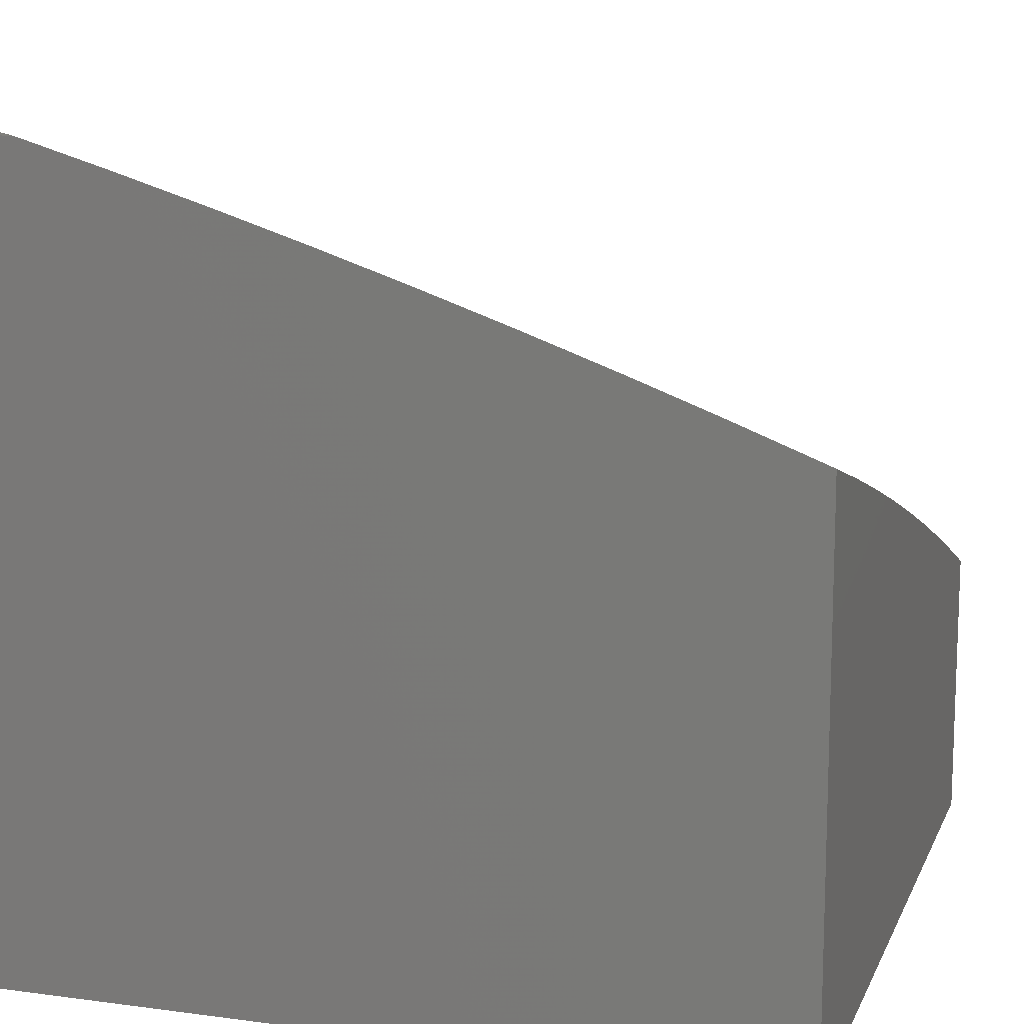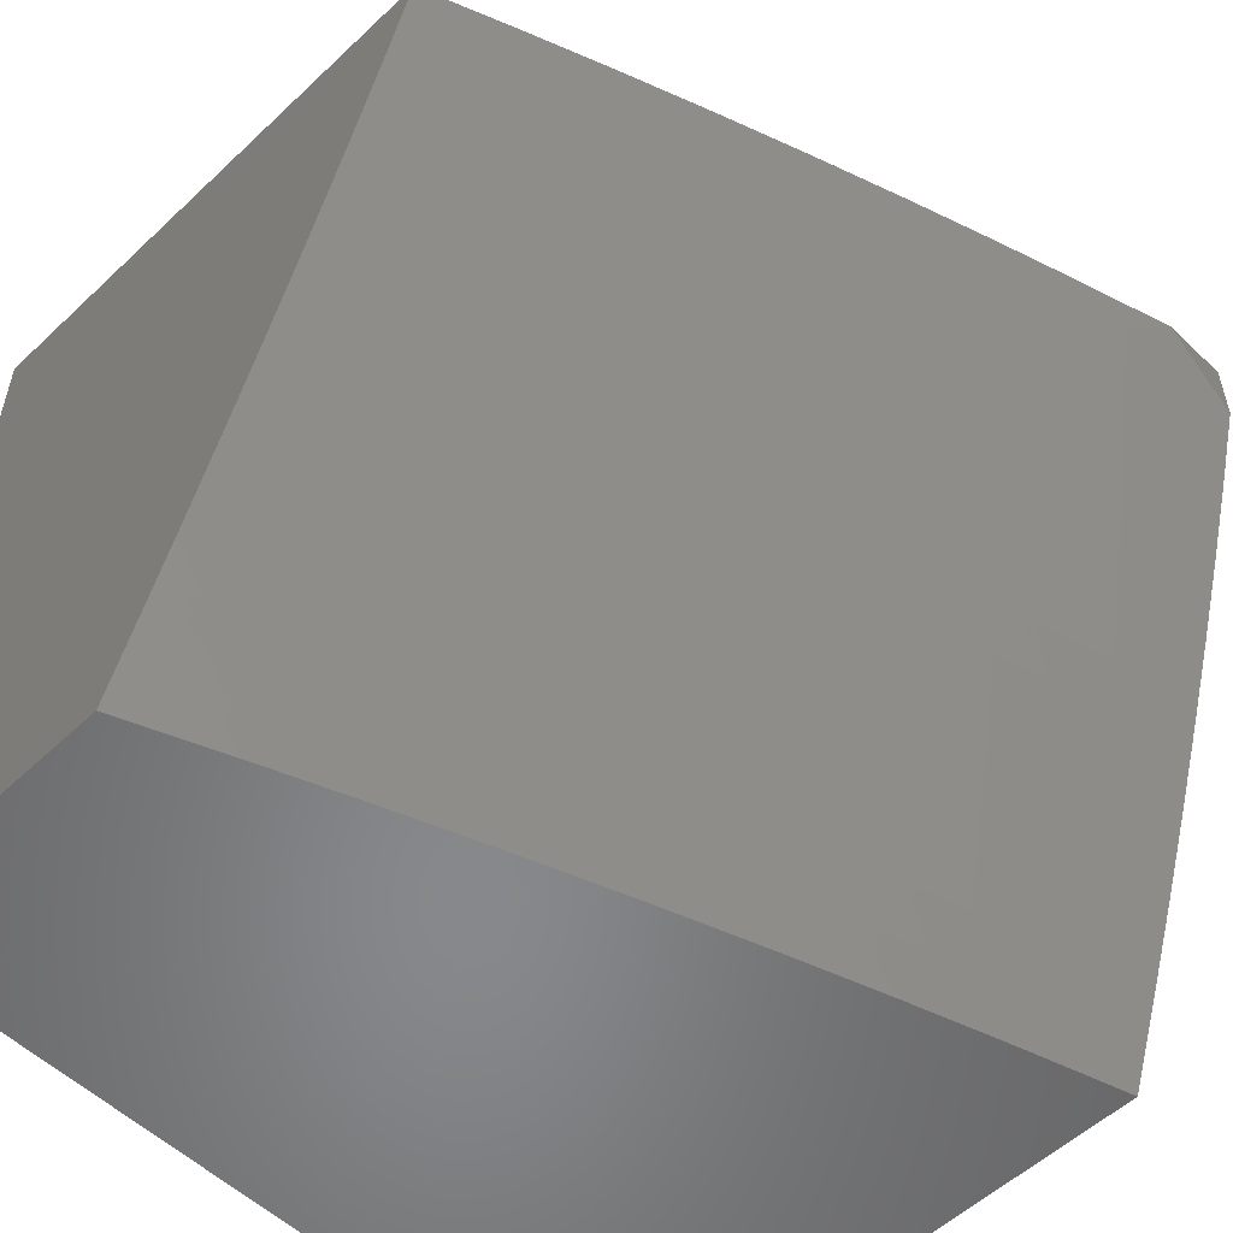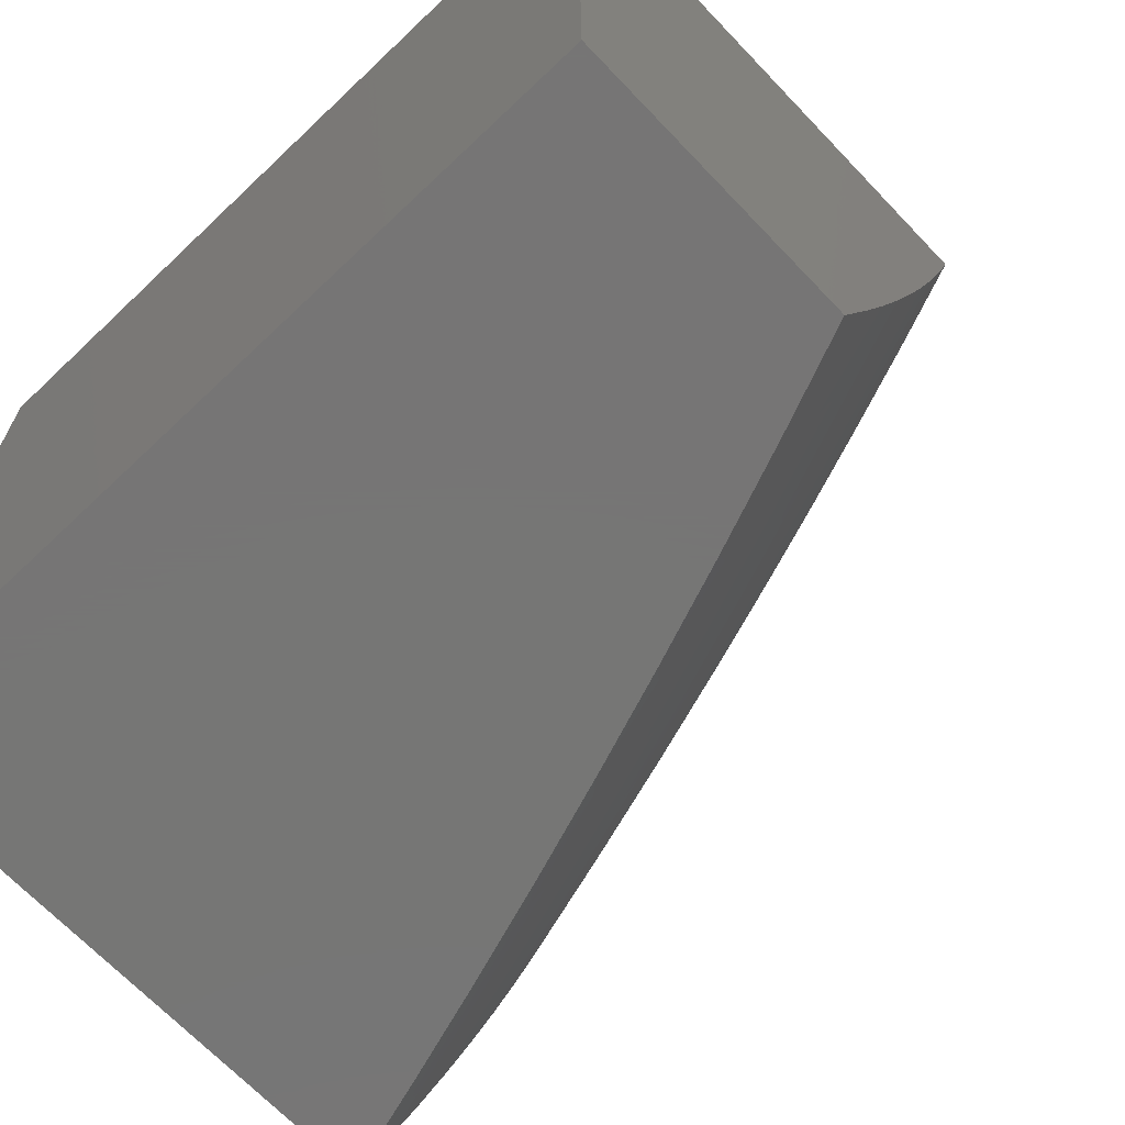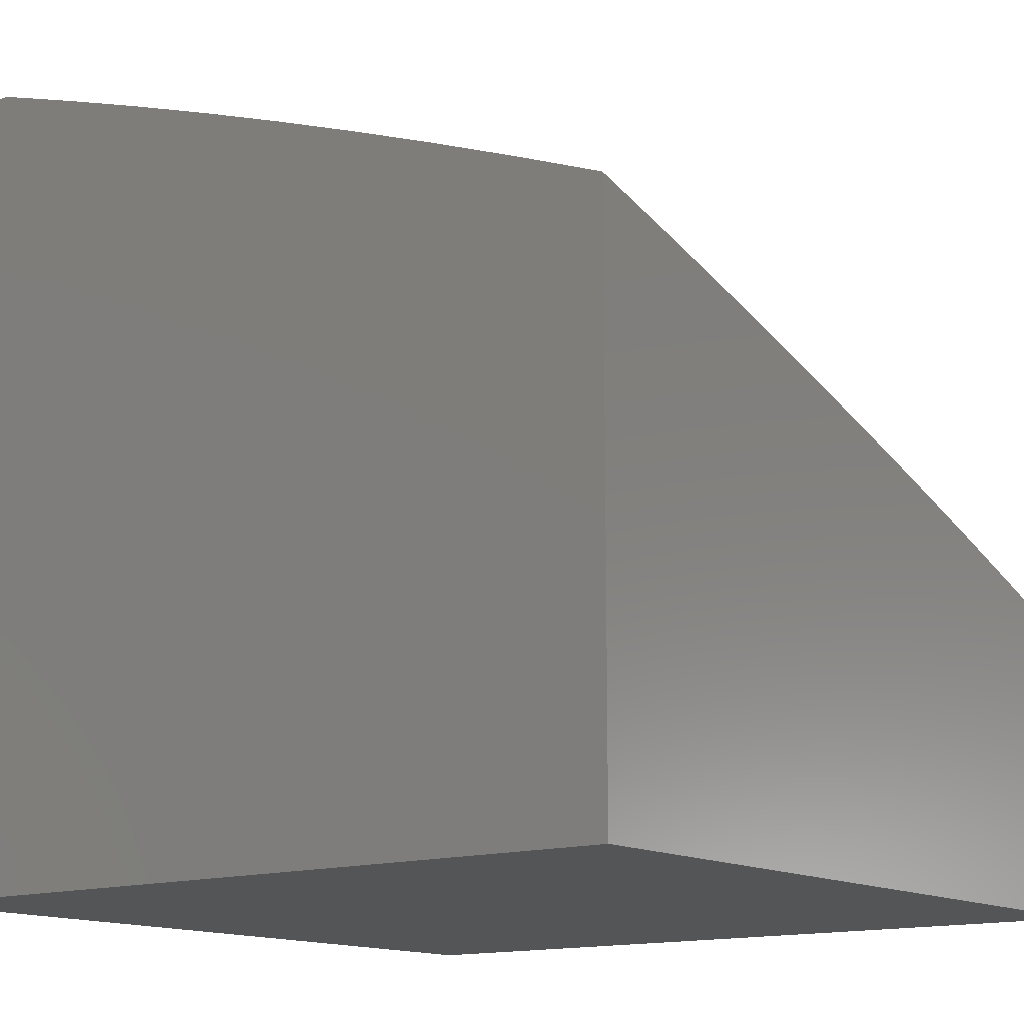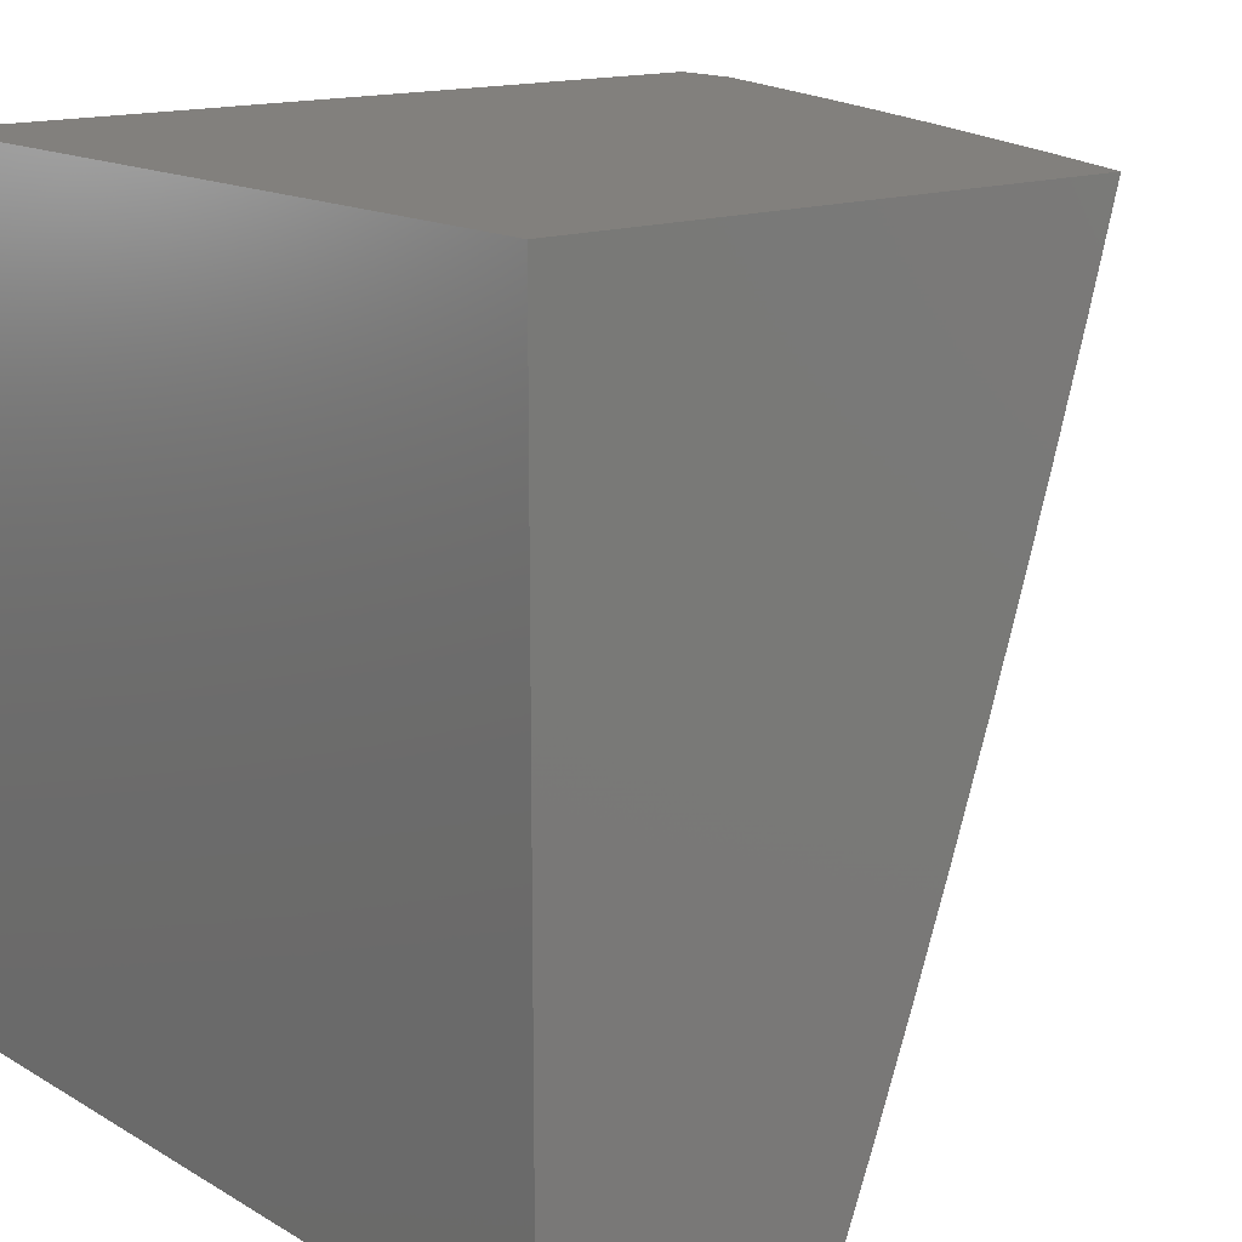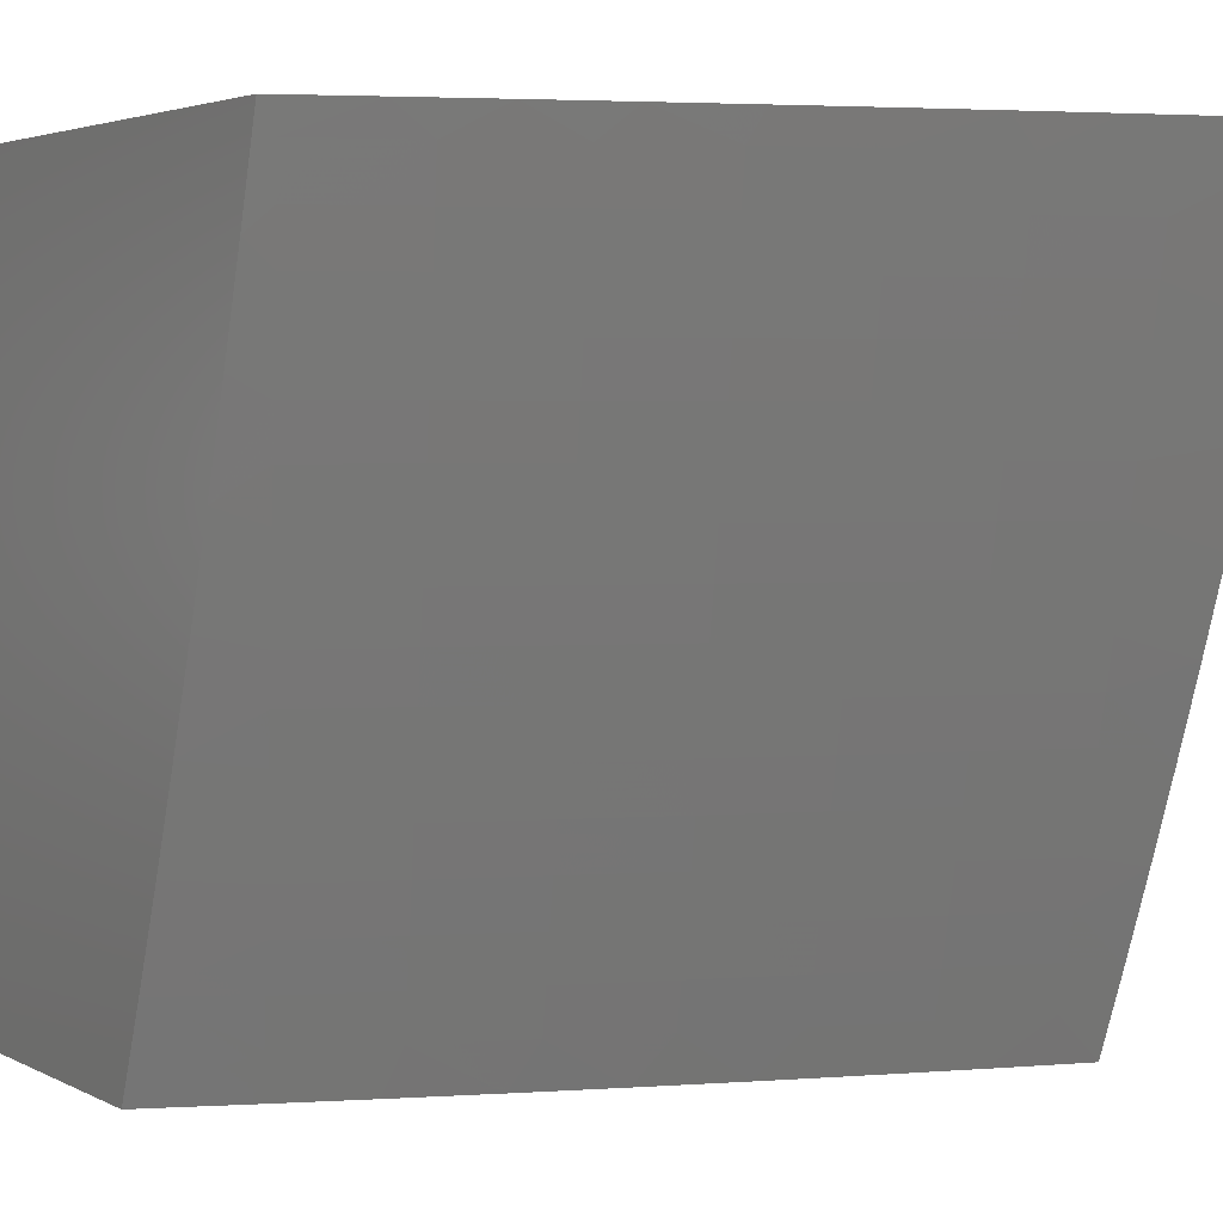
<metadata>
{"format":"stl","ext":"stl","renderer":"f3d","projection":"perspective","resolution":1024,"background":"white","views":[{"elev":12.7,"azim":17.2,"up":"+Y"},{"elev":-54.7,"azim":134.8,"up":"+Z"},{"elev":-68.1,"azim":43.6,"up":"+Z"},{"elev":-13.8,"azim":37.5,"up":"+Y"},{"elev":15.0,"azim":51.0,"up":"+Z"},{"elev":3.6,"azim":147.8,"up":"+Z"}]}
</metadata>
<code>
# stl→obj: 151 verts, 298 faces
v 4 9.402 -3.877
v 4 9.356 -4
v 3.874 9.429 -3.94
v 3.877 9.405 -4
v 3.753 9.453 -4
v 3.739 9.481 -3.94
v 3.629 9.499 -4
v 3.604 9.531 -3.94
v 3.504 9.544 -4
v 3.469 9.579 -3.94
v 3.379 9.587 -4
v 3.333 9.624 -3.94
v 3.253 9.628 -4
v 3.197 9.668 -3.94
v 3.127 9.668 -4
v 3.061 9.71 -3.94
v 3 9.707 -4
v 3 9.747 -3.888
v 3 9.787 -3.775
v 3.074 9.75 -3.82
v 3.067 9.73 -3.88
v 3 9.826 -3.662
v 3.085 9.787 -3.7
v 3.08 9.769 -3.76
v 3.21 9.707 -3.82
v 3.204 9.688 -3.88
v 3.34 9.644 -3.88
v 3 9.863 -3.549
v 3.097 9.824 -3.58
v 3.091 9.806 -3.64
v 3.223 9.745 -3.7
v 3.216 9.726 -3.76
v 3.353 9.682 -3.76
v 3.346 9.663 -3.82
v 3.483 9.617 -3.82
v 3.476 9.598 -3.88
v 3.611 9.55 -3.88
v 3.103 9.842 -3.52
v 3 9.899 -3.435
v 3.108 9.859 -3.46
v 3.114 9.876 -3.399
v 3.246 9.817 -3.46
v 3.252 9.834 -3.399
v 3.384 9.772 -3.46
v 3.39 9.789 -3.399
v 3.522 9.726 -3.46
v 3.528 9.742 -3.399
v 3.659 9.677 -3.46
v 3.666 9.694 -3.399
v 3.796 9.626 -3.46
v 3.803 9.643 -3.399
v 3.933 9.574 -3.46
v 3.94 9.59 -3.399
v 4 9.573 -3.379
v 3.947 9.607 -3.339
v 3.953 9.623 -3.279
v 3.816 9.676 -3.279
v 3.822 9.691 -3.219
v 3.684 9.742 -3.219
v 3.69 9.758 -3.159
v 3.551 9.807 -3.159
v 3.557 9.822 -3.098
v 3.418 9.869 -3.098
v 3.423 9.884 -3.038
v 3.284 9.93 -3.038
v 3.317 9.929 -3
v 3.202 9.965 -3
v 3.144 9.973 -3.038
v 3.086 10 -3
v 3.044 10 -3.046
v 3.139 9.957 -3.098
v 3 10 -3.092
v 3.134 9.942 -3.159
v 3 9.967 -3.207
v 3.129 9.926 -3.219
v 3.124 9.91 -3.279
v 3.263 9.867 -3.279
v 3.257 9.851 -3.339
v 3.396 9.806 -3.339
v 3 9.934 -3.321
v 3.119 9.893 -3.339
v 3.432 9.892 -3
v 3.547 9.853 -3
v 3.562 9.837 -3.038
v 3.661 9.813 -3
v 3.701 9.788 -3.038
v 3.774 9.772 -3
v 3.84 9.737 -3.038
v 3.887 9.73 -3
v 3.979 9.684 -3.038
v 4 9.686 -3
v 4 9.65 -3.127
v 4 9.612 -3.253
v 3.966 9.654 -3.159
v 3.972 9.669 -3.098
v 3.96 9.638 -3.219
v 3.828 9.707 -3.159
v 3.834 9.722 -3.098
v 3.696 9.773 -3.098
v 4 9.533 -3.504
v 3.926 9.557 -3.52
v 3.79 9.609 -3.52
v 3.653 9.66 -3.52
v 3.516 9.708 -3.52
v 3.378 9.755 -3.52
v 3.24 9.799 -3.52
v 3.919 9.539 -3.58
v 4 9.491 -3.629
v 3.912 9.522 -3.64
v 3.905 9.504 -3.7
v 3.776 9.574 -3.64
v 3.769 9.556 -3.7
v 3.639 9.624 -3.64
v 3.633 9.606 -3.7
v 3.503 9.673 -3.64
v 3.496 9.655 -3.7
v 3.366 9.719 -3.64
v 3.359 9.701 -3.7
v 3.229 9.764 -3.64
v 4 9.447 -3.753
v 3.897 9.486 -3.76
v 3.762 9.538 -3.76
v 3.626 9.588 -3.76
v 3.489 9.636 -3.76
v 3.89 9.467 -3.82
v 3.882 9.448 -3.88
v 3.747 9.5 -3.88
v 3.754 9.519 -3.82
v 3.619 9.569 -3.82
v 3.783 9.592 -3.58
v 3.646 9.642 -3.58
v 3.509 9.691 -3.58
v 3.372 9.737 -3.58
v 3.235 9.782 -3.58
v 3.81 9.659 -3.339
v 3.672 9.71 -3.339
v 3.534 9.759 -3.339
v 3.678 9.726 -3.279
v 3.546 9.791 -3.219
v 3.412 9.854 -3.159
v 3.279 9.914 -3.098
v 3.54 9.775 -3.279
v 3.401 9.822 -3.279
v 3.407 9.838 -3.219
v 3.273 9.899 -3.159
v 3.268 9.883 -3.219
v 3 10 -3
v 3 9 -3
v 3 9 -4
v 4 9 -4
v 4 9 -3
f 1 2 3
f 3 2 4
f 3 4 5
f 3 5 6
f 6 5 7
f 6 7 8
f 8 7 9
f 8 9 10
f 10 9 11
f 10 11 12
f 12 11 13
f 12 13 14
f 14 13 15
f 14 15 16
f 16 15 17
f 16 17 18
f 19 20 18
f 18 20 21
f 18 21 16
f 16 21 14
f 22 23 19
f 19 23 24
f 19 24 20
f 20 24 25
f 20 25 26
f 26 25 27
f 26 27 12
f 12 27 10
f 28 29 22
f 22 29 30
f 22 30 23
f 23 30 31
f 23 31 32
f 32 31 33
f 32 33 34
f 34 33 35
f 34 35 36
f 36 35 37
f 36 37 8
f 8 37 6
f 29 28 38
f 38 28 39
f 38 39 40
f 40 39 41
f 40 41 42
f 42 41 43
f 42 43 44
f 44 43 45
f 44 45 46
f 46 45 47
f 46 47 48
f 48 47 49
f 48 49 50
f 50 49 51
f 50 51 52
f 52 51 53
f 52 53 54
f 54 53 55
f 54 55 56
f 56 55 57
f 56 57 58
f 58 57 59
f 58 59 60
f 60 59 61
f 60 61 62
f 62 61 63
f 62 63 64
f 64 63 65
f 64 65 66
f 66 65 67
f 67 65 68
f 67 68 69
f 69 68 70
f 70 68 71
f 70 71 72
f 72 71 73
f 72 73 74
f 74 73 75
f 74 75 76
f 76 75 77
f 76 77 78
f 78 77 79
f 78 79 45
f 45 79 47
f 39 80 41
f 41 80 81
f 41 81 43
f 43 81 78
f 43 78 45
f 81 80 76
f 76 80 74
f 66 82 64
f 64 82 83
f 64 83 84
f 84 83 85
f 84 85 86
f 86 85 87
f 86 87 88
f 88 87 89
f 88 89 90
f 90 89 91
f 90 91 92
f 93 94 92
f 92 94 95
f 92 95 90
f 90 95 88
f 54 56 93
f 93 56 96
f 93 96 94
f 94 96 97
f 94 97 98
f 98 97 99
f 98 99 86
f 86 99 84
f 54 100 52
f 52 100 101
f 52 101 50
f 50 101 102
f 50 102 48
f 48 102 103
f 48 103 46
f 46 103 104
f 46 104 44
f 44 104 105
f 44 105 42
f 42 105 106
f 42 106 40
f 40 106 38
f 101 100 107
f 107 100 108
f 107 108 109
f 109 108 110
f 109 110 111
f 111 110 112
f 111 112 113
f 113 112 114
f 113 114 115
f 115 114 116
f 115 116 117
f 117 116 118
f 117 118 119
f 119 118 31
f 119 31 30
f 108 120 110
f 110 120 121
f 110 121 112
f 112 121 122
f 112 122 114
f 114 122 123
f 114 123 116
f 116 123 124
f 116 124 118
f 118 124 33
f 118 33 31
f 121 120 125
f 125 120 1
f 125 1 126
f 126 1 3
f 126 3 127
f 127 3 6
f 127 6 37
f 122 121 125
f 125 126 128
f 128 126 127
f 128 127 129
f 129 127 37
f 129 37 35
f 102 101 107
f 107 109 130
f 130 109 111
f 130 111 131
f 131 111 113
f 131 113 132
f 132 113 115
f 132 115 133
f 133 115 117
f 133 117 134
f 134 117 119
f 134 119 29
f 29 119 30
f 55 53 135
f 135 53 51
f 135 51 136
f 136 51 49
f 136 49 137
f 137 49 47
f 137 47 79
f 97 96 58
f 58 96 56
f 88 95 98
f 98 95 94
f 123 122 128
f 128 122 125
f 123 128 129
f 103 102 130
f 130 102 107
f 103 130 131
f 55 135 57
f 57 135 138
f 57 138 59
f 59 138 139
f 59 139 61
f 61 139 140
f 61 140 63
f 63 140 141
f 63 141 65
f 65 141 68
f 138 135 136
f 99 97 60
f 60 97 58
f 86 88 98
f 124 123 129
f 124 129 35
f 104 103 131
f 104 131 132
f 138 136 142
f 142 136 137
f 142 137 143
f 143 137 79
f 143 79 77
f 84 99 62
f 62 99 60
f 8 10 36
f 36 10 27
f 36 27 34
f 34 27 25
f 34 25 32
f 32 25 24
f 32 24 23
f 33 124 35
f 105 104 132
f 105 132 133
f 138 142 139
f 139 142 144
f 139 144 140
f 140 144 145
f 140 145 141
f 141 145 71
f 141 71 68
f 144 142 143
f 64 84 62
f 106 105 133
f 106 133 134
f 144 143 146
f 146 143 77
f 146 77 75
f 12 14 26
f 26 14 21
f 26 21 20
f 38 106 134
f 38 134 29
f 76 78 81
f 144 146 145
f 145 146 73
f 145 73 71
f 73 146 75
f 69 70 147
f 147 70 72
f 147 72 148
f 148 72 74
f 148 74 80
f 80 39 148
f 148 39 28
f 148 28 22
f 148 22 149
f 149 22 19
f 149 19 18
f 18 17 149
f 17 15 149
f 149 15 13
f 149 13 11
f 11 9 149
f 149 9 7
f 149 7 5
f 149 5 150
f 150 5 4
f 150 4 2
f 91 89 151
f 151 89 87
f 151 87 85
f 151 85 148
f 148 85 83
f 148 83 82
f 82 66 148
f 148 66 67
f 148 67 147
f 147 67 69
f 148 149 151
f 151 149 150
f 2 1 150
f 150 1 120
f 150 120 151
f 151 120 108
f 151 108 100
f 100 54 151
f 151 54 93
f 151 93 92
f 92 91 151

</code>
